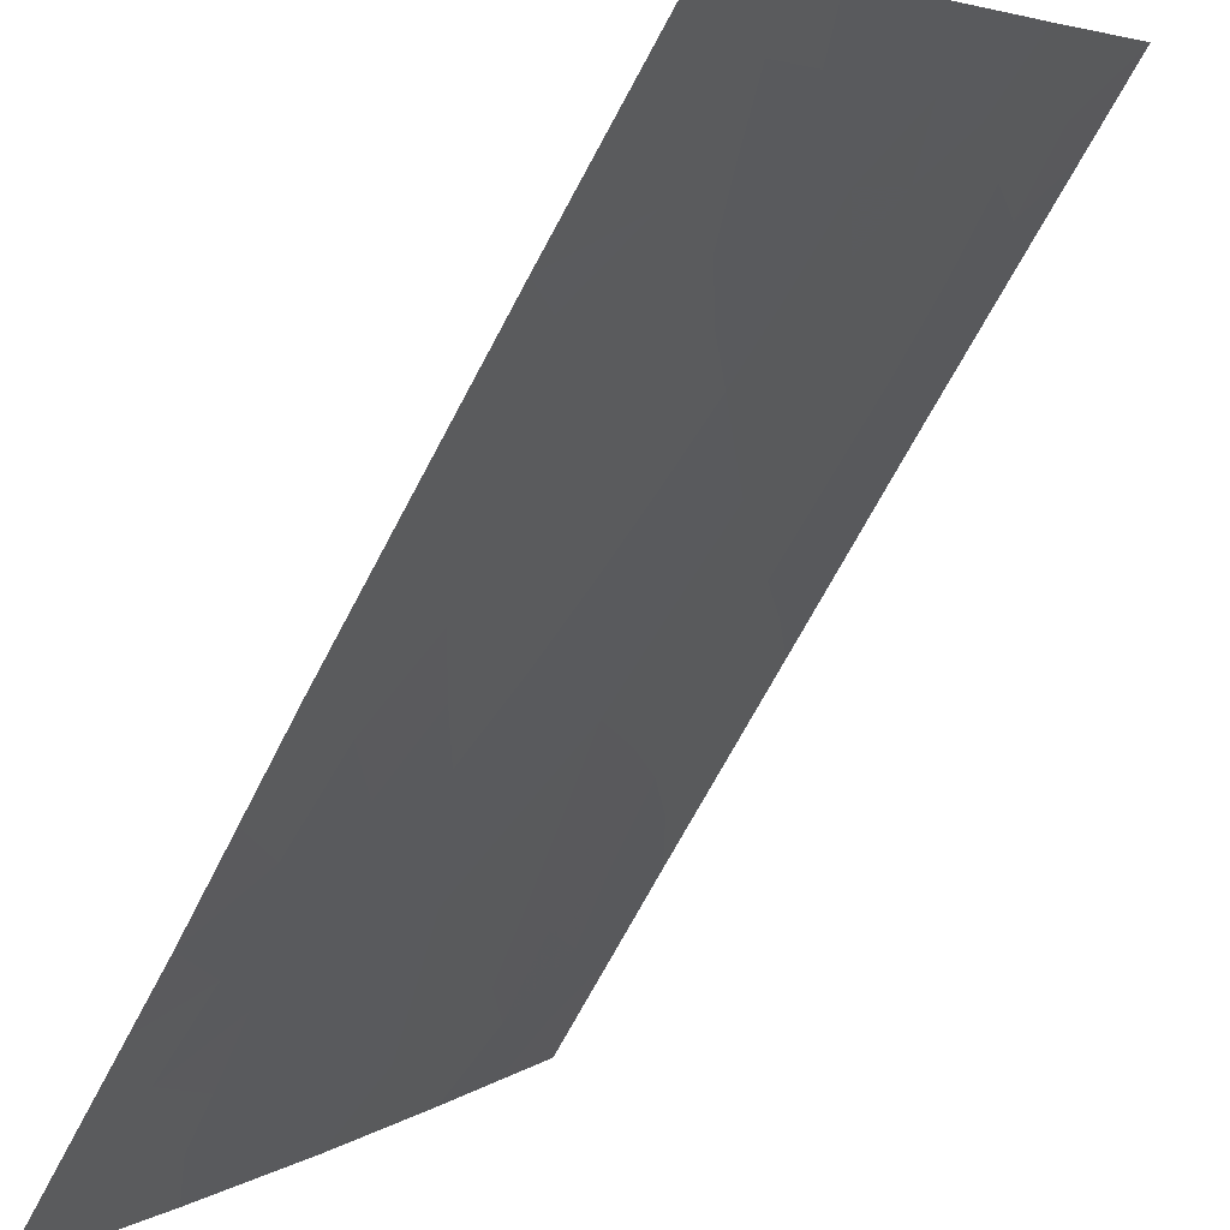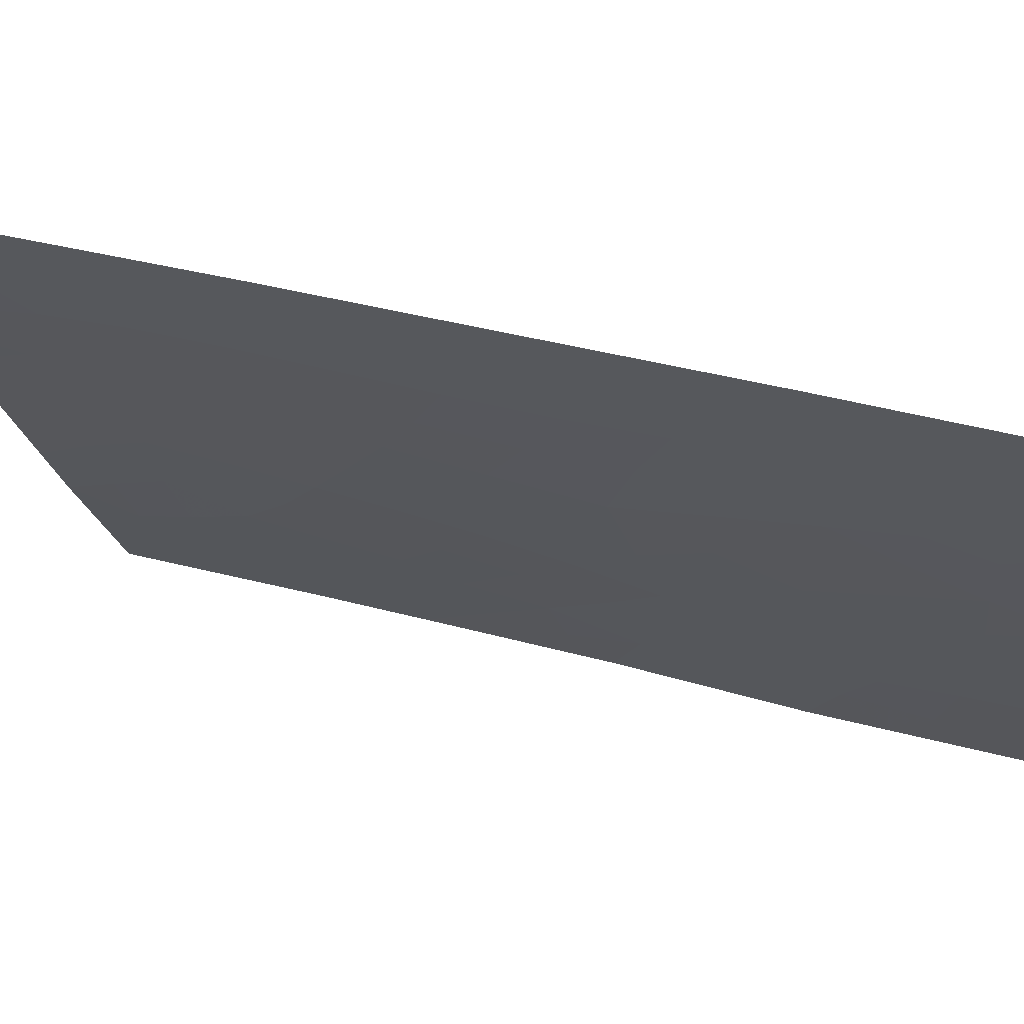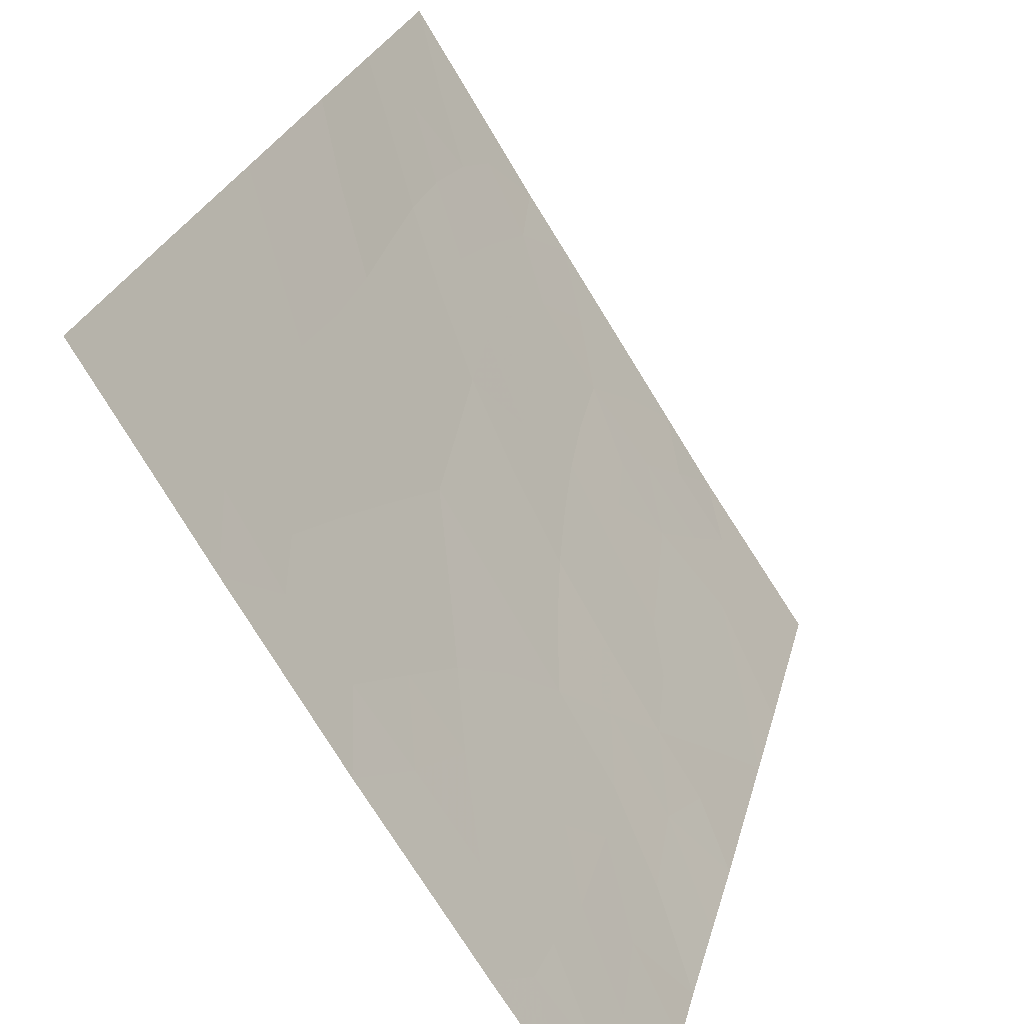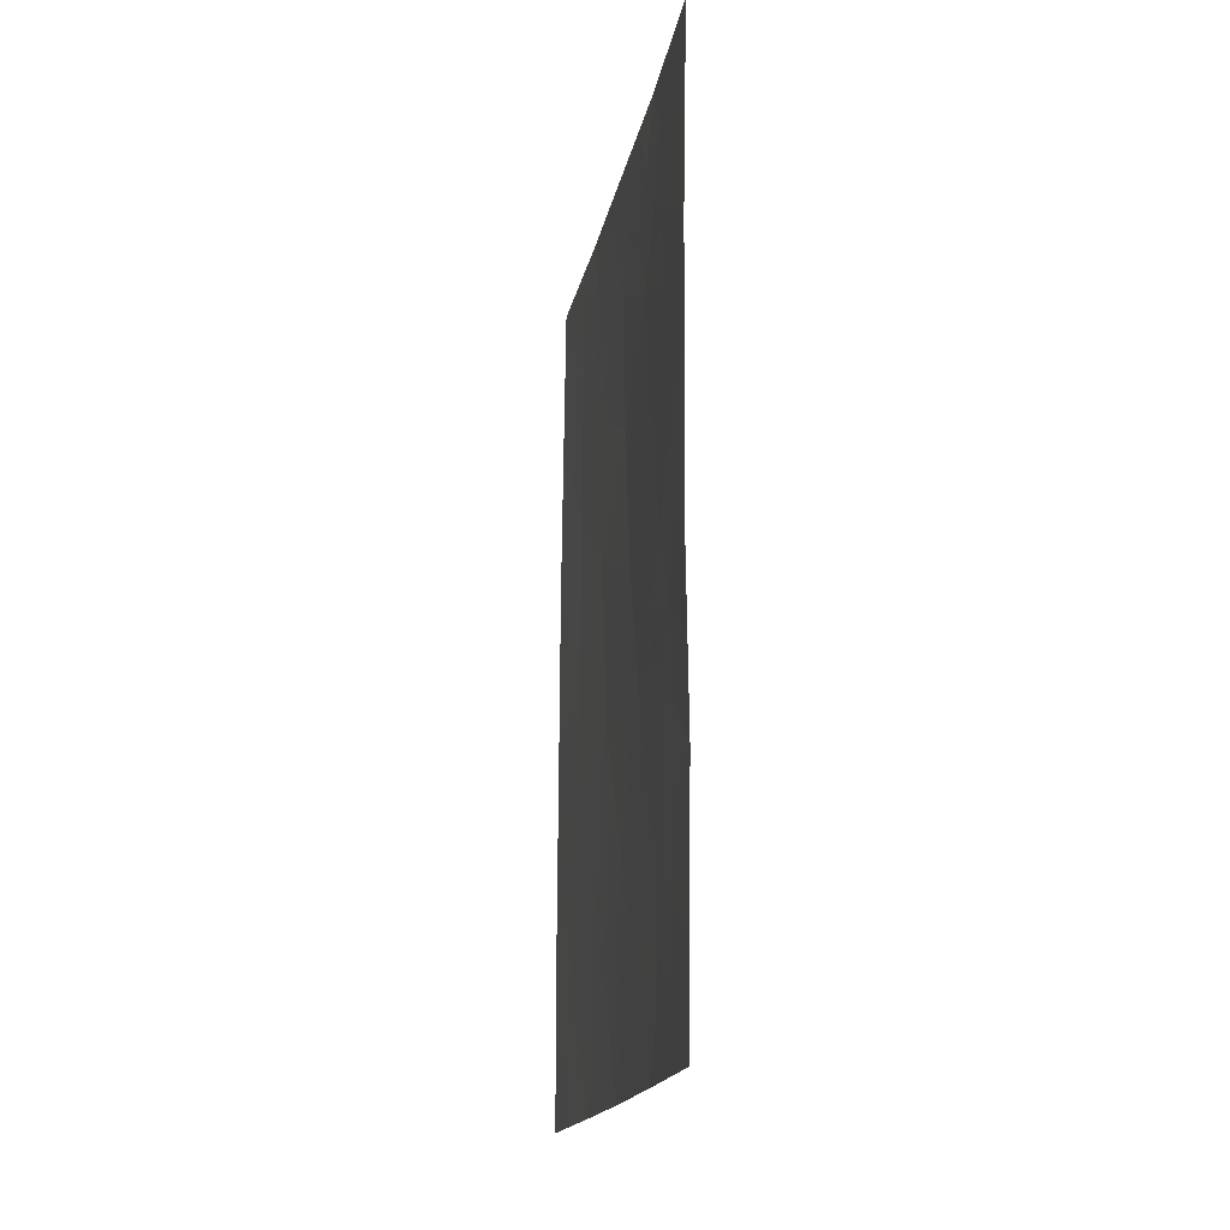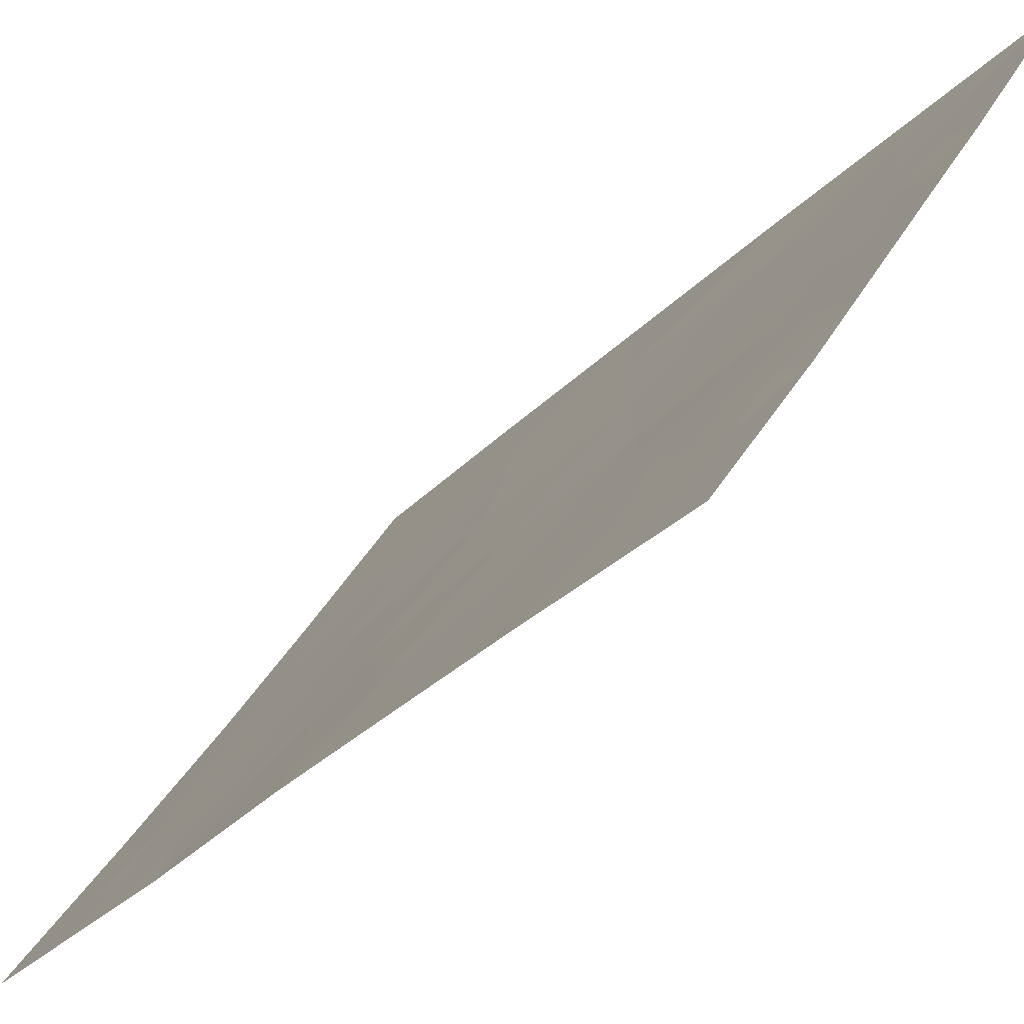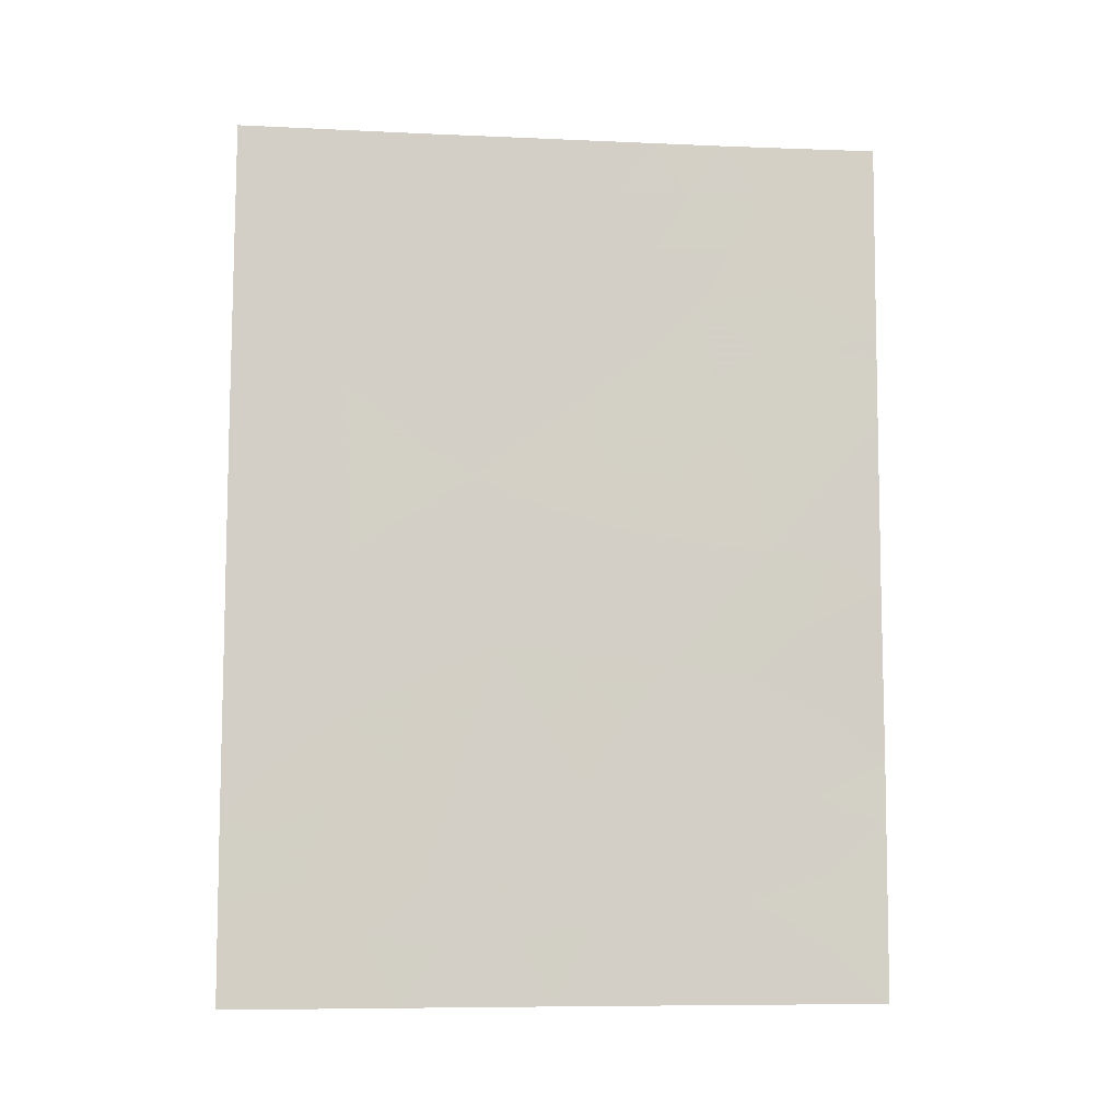
<metadata>
{"format":"obj","ext":"obj","renderer":"f3d","projection":"perspective","resolution":1024,"background":"white","views":[{"elev":-68.7,"azim":152.5,"up":"+Z"},{"elev":36.2,"azim":-69.3,"up":"+Z"},{"elev":23.2,"azim":12.3,"up":"+Z"},{"elev":-16.7,"azim":137.7,"up":"+Y"},{"elev":-32.1,"azim":144.6,"up":"+Z"},{"elev":-7.8,"azim":50.4,"up":"+Y"}]}
</metadata>
<code>
v 83.28 40.45 52.39
v 86.47 42.59 47.26
v 88.11 43.64 44.77
v 85.2 42.81 49.25
v 83.26 45.66 52.37
v 84.72 49 49.93
v 84.11 41.84 51.02
v 83.28 39.35 52.39
v 88.11 46.02 44.76
v 88.1 46.95 44.75
v 86.9 45.8 46.57
v 86.34 50 47.37
v 87.74 47.02 45.29
v 86.79 38 46.77
v 83.27 43.05 52.38
v 83.28 38 52.39
v 83.88 38 51.4
v 85.6 38 48.61
v 85.82 40.92 48.26
v 87.66 39.73 45.43
v 88.1 41.28 44.74
v 85.02 50 49.45
v 83.25 47.58 52.35
v 84.5 38 50.38
v 84.59 50 50.13
v 84.81 40.5 49.87
v 83.23 50 52.32
v 86.86 50 46.55
v 88.1 47.34 44.75
v 88.08 50 44.71
v 88.11 38 44.77
v 85 45.15 49.54
v 84.13 44.13 50.95
v 85.72 48.29 48.35
v 86.09 44.45 47.82
v 85.85 46.32 48.16
v 86.86 40.98 46.66
v 87.24 44.15 46.09
v 86.47 39.06 47.28
v 84.06 46.36 51.02
v 84.13 48.44 50.89
v 86.95 48.46 46.46
v 86.86 43.35 46.66
v 87.52 43.13 45.65
v 87.08 42.42 46.32
v 83.65 47 51.7
v 83.66 45.97 51.69
v 83.26 46.62 52.36
v 84.49 41.2 50.41
v 84.36 40.09 50.62
v 84.02 40.74 51.17
v 83.87 39.67 51.42
v 83.62 40.27 51.82
v 87.27 47.02 46
v 86.81 46.61 46.7
v 86.39 46.01 47.34
v 86.29 46.91 47.48
v 86.02 49.2 47.88
v 86.62 49.25 46.95
v 86.36 48.45 47.36
v 83.28 38.67 52.39
v 85.59 39.97 48.62
v 85.1 39.77 49.42
v 85.31 40.78 49.08
v 87.14 41.6 46.22
v 86.67 41.74 46.95
v 87.57 40.79 45.56
v 87.15 40.31 46.21
v 84.67 39.54 50.11
v 84.27 38.92 50.76
v 85.05 38 49.49
v 85.36 38.94 49
v 85.87 42.7 48.2
v 86.11 41.79 47.81
v 85.54 41.79 48.71
v 83.7 43.63 51.67
v 84.15 42.98 50.95
v 83.7 42.42 51.69
v 88.11 44.83 44.77
v 87.71 44.08 45.37
v 87.69 45.14 45.4
v 84.99 41.59 49.59
v 84.61 42.33 50.21
v 83.27 41.75 52.39
v 83.68 41.24 51.74
v 86.68 44.28 46.95
v 86.52 45.15 47.16
v 83.27 44.36 52.37
v 83.69 44.84 51.68
v 86.2 38 47.69
v 85.88 39.03 48.18
v 86.69 47.6 46.87
v 88.09 48.67 44.73
v 87.37 47.96 45.84
v 87.62 49.25 45.43
v 87.47 50 45.63
v 87.03 38.71 46.4
v 87.6 38.83 45.53
v 87.45 38 45.77
v 85.34 46.72 48.96
v 85.42 45.73 48.85
v 84.93 46.2 49.63
v 85.67 43.69 48.5
v 85.09 44.05 49.4
v 85.53 44.73 48.7
v 84.57 44.62 50.23
v 84.09 45.27 50.99
v 84.51 45.72 50.31
v 85.68 50 48.41
v 85.38 49.17 48.88
v 86.18 47.73 47.65
v 85.77 47.27 48.28
v 84.49 46.78 50.33
v 84.63 43.48 50.16
v 85.31 47.62 49
v 85.96 45.39 48.01
v 86.26 43.51 47.57
v 87.6 41.97 45.51
v 88.1 42.46 44.76
v 88.1 40.43 44.75
v 88.11 39.18 44.76
v 86.1 40.06 47.84
v 86.35 40.95 47.45
v 86.62 40.14 47.04
v 83.65 48.06 51.67
v 84.06 47.41 51
v 84.58 47.86 50.17
v 85.1 48.34 49.33
v 84.24 49.29 50.7
v 83.24 48.79 52.33
v 83.71 49.11 51.56
v 83.91 50 51.22
v 87.17 49.27 46.1
v 84.82 38.81 49.87
v 83.66 38.71 51.77
v 84.94 47.35 49.6
v 87.07 39.38 46.34
v 87.42 46.07 45.79
v 87.12 45.16 46.25
f 43 44 45
f 46 47 48
f 49 50 51
f 56 57 55
f 58 59 60
f 8 135 61
f 62 63 64
f 45 65 66
f 69 70 50
f 71 134 72
f 73 74 75
f 76 77 78
f 79 80 81
f 82 49 83
f 84 78 85
f 139 86 87
f 88 89 76
f 10 13 29
f 90 91 39
f 93 94 95
f 30 95 96
f 97 98 99
f 100 101 102
f 103 104 105
f 106 107 108
f 63 134 69
f 109 58 110
f 111 57 112
f 108 113 102
f 83 77 114
f 112 100 115
f 87 116 56
f 117 73 103
f 75 64 82
f 89 47 107
f 116 105 101
f 118 44 119
f 67 120 20
f 43 117 86
f 20 121 98
f 104 114 106
f 122 123 124
f 65 118 67
f 66 123 74
f 122 91 62
f 68 137 124
f 51 53 85
f 125 126 46
f 25 6 129
f 128 6 110
f 127 113 126
f 125 130 131
f 60 92 111
f 129 131 132
f 2 43 45
f 43 38 44
f 23 46 48
f 46 40 47
f 48 47 5
f 7 49 51
f 49 26 50
f 51 50 52
f 52 8 53
f 1 53 8
f 92 54 55
f 55 54 11
f 11 56 55
f 56 36 57
f 55 57 92
f 34 58 60
f 58 12 59
f 60 59 42
f 17 16 135
f 19 62 64
f 62 72 63
f 64 63 26
f 2 45 66
f 66 65 37
f 37 65 68
f 68 67 20
f 26 69 50
f 50 70 52
f 18 71 72
f 71 24 134
f 135 8 52
f 4 73 75
f 73 2 74
f 75 74 19
f 6 25 22
f 15 76 78
f 76 33 77
f 78 77 7
f 9 79 81
f 79 3 80
f 81 80 38
f 4 82 83
f 82 26 49
f 83 49 7
f 24 17 70
f 70 135 52
f 1 84 85
f 84 15 78
f 85 78 7
f 11 139 87
f 139 38 86
f 87 86 35
f 15 88 76
f 88 5 89
f 76 89 33
f 28 59 12
f 14 90 39
f 90 18 91
f 42 94 92
f 30 93 95
f 93 29 94
f 95 94 42
f 96 95 133
f 14 97 99
f 99 98 31
f 136 100 102
f 100 36 101
f 102 101 32
f 35 103 105
f 103 4 104
f 105 104 32
f 32 106 108
f 106 33 107
f 108 107 40
f 26 63 69
f 63 72 134
f 22 109 110
f 109 12 58
f 110 58 34
f 34 111 112
f 111 92 57
f 112 57 36
f 32 108 102
f 108 40 113
f 102 113 136
f 4 83 114
f 83 7 77
f 114 77 33
f 34 112 115
f 112 36 100
f 115 100 136
f 11 87 56
f 87 35 116
f 56 116 36
f 35 117 103
f 117 2 73
f 103 73 4
f 4 75 82
f 75 19 64
f 82 64 26
f 33 89 107
f 89 5 47
f 107 47 40
f 36 116 101
f 116 35 105
f 101 105 32
f 38 80 44
f 80 3 44
f 21 118 119
f 118 45 44
f 119 44 3
f 67 21 120
f 81 38 139
f 138 81 139
f 38 43 86
f 43 2 117
f 86 117 35
f 98 121 31
f 32 104 106
f 104 4 114
f 106 114 33
f 39 122 124
f 122 19 123
f 124 123 37
f 68 65 67
f 65 45 118
f 67 118 21
f 91 18 72
f 2 66 74
f 66 37 123
f 74 123 19
f 19 122 62
f 122 39 91
f 62 91 72
f 14 39 97
f 98 137 20
f 37 68 124
f 68 20 137
f 124 137 39
f 7 51 85
f 51 52 53
f 85 53 1
f 23 125 46
f 125 41 126
f 46 126 40
f 34 115 128
f 128 136 127
f 128 127 6
f 129 6 41
f 34 128 110
f 110 6 22
f 41 127 126
f 127 136 113
f 126 113 40
f 41 125 131
f 125 23 130
f 131 130 27
f 41 6 127
f 34 60 111
f 60 42 92
f 25 129 132
f 129 41 131
f 132 131 27
f 9 138 13
f 70 69 134
f 94 29 13
f 17 135 70
f 133 95 42
f 96 133 28
f 28 133 59
f 9 13 10
f 70 134 24
f 133 42 59
f 94 13 54
f 135 16 61
f 97 39 137
f 20 120 121
f 115 136 128
f 97 137 98
f 138 11 54
f 54 13 138
f 9 81 138
f 138 139 11
f 94 54 92

</code>
